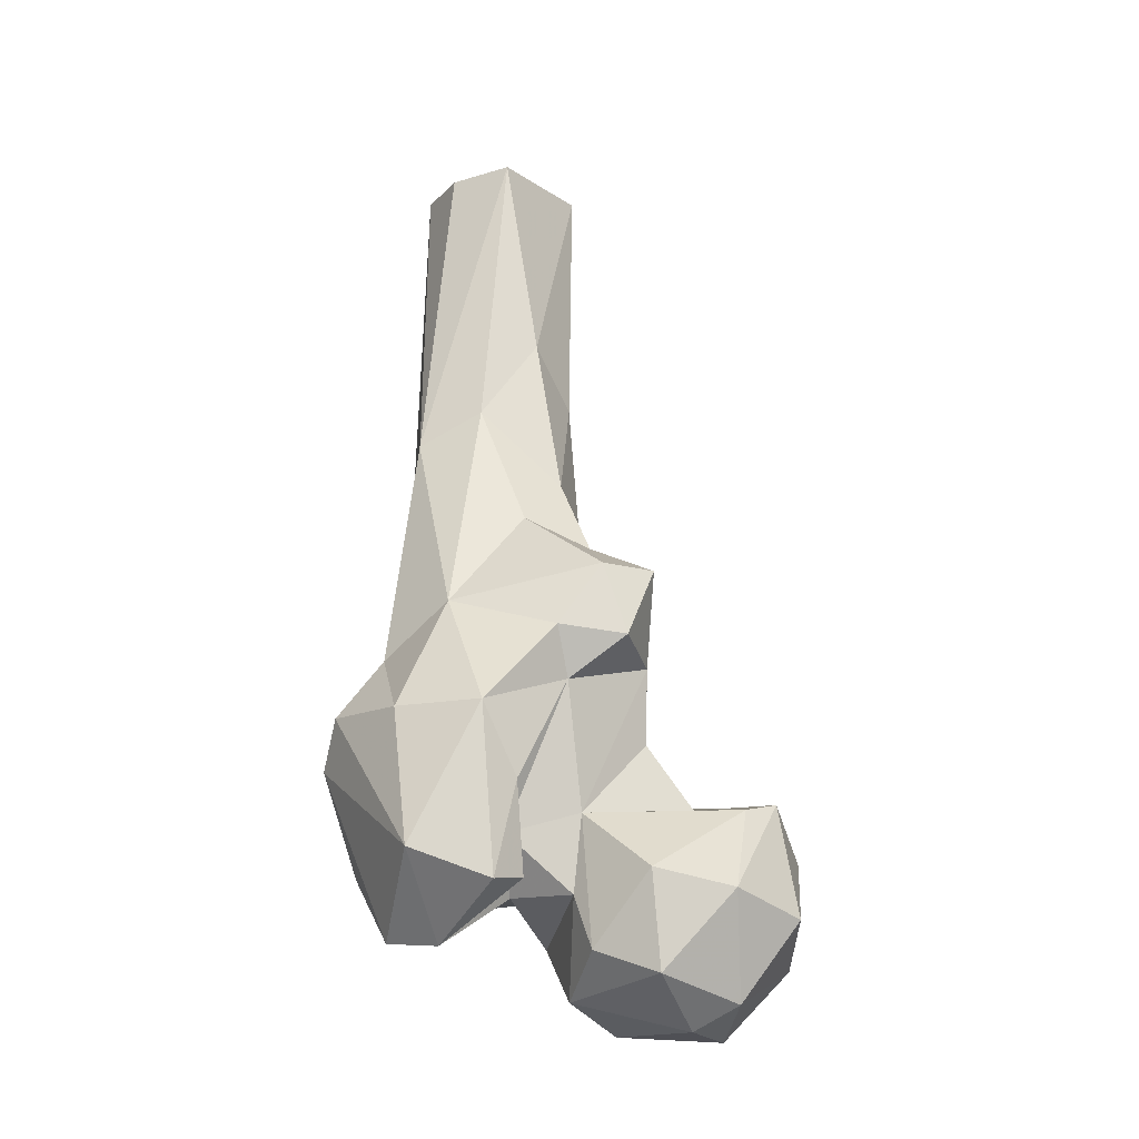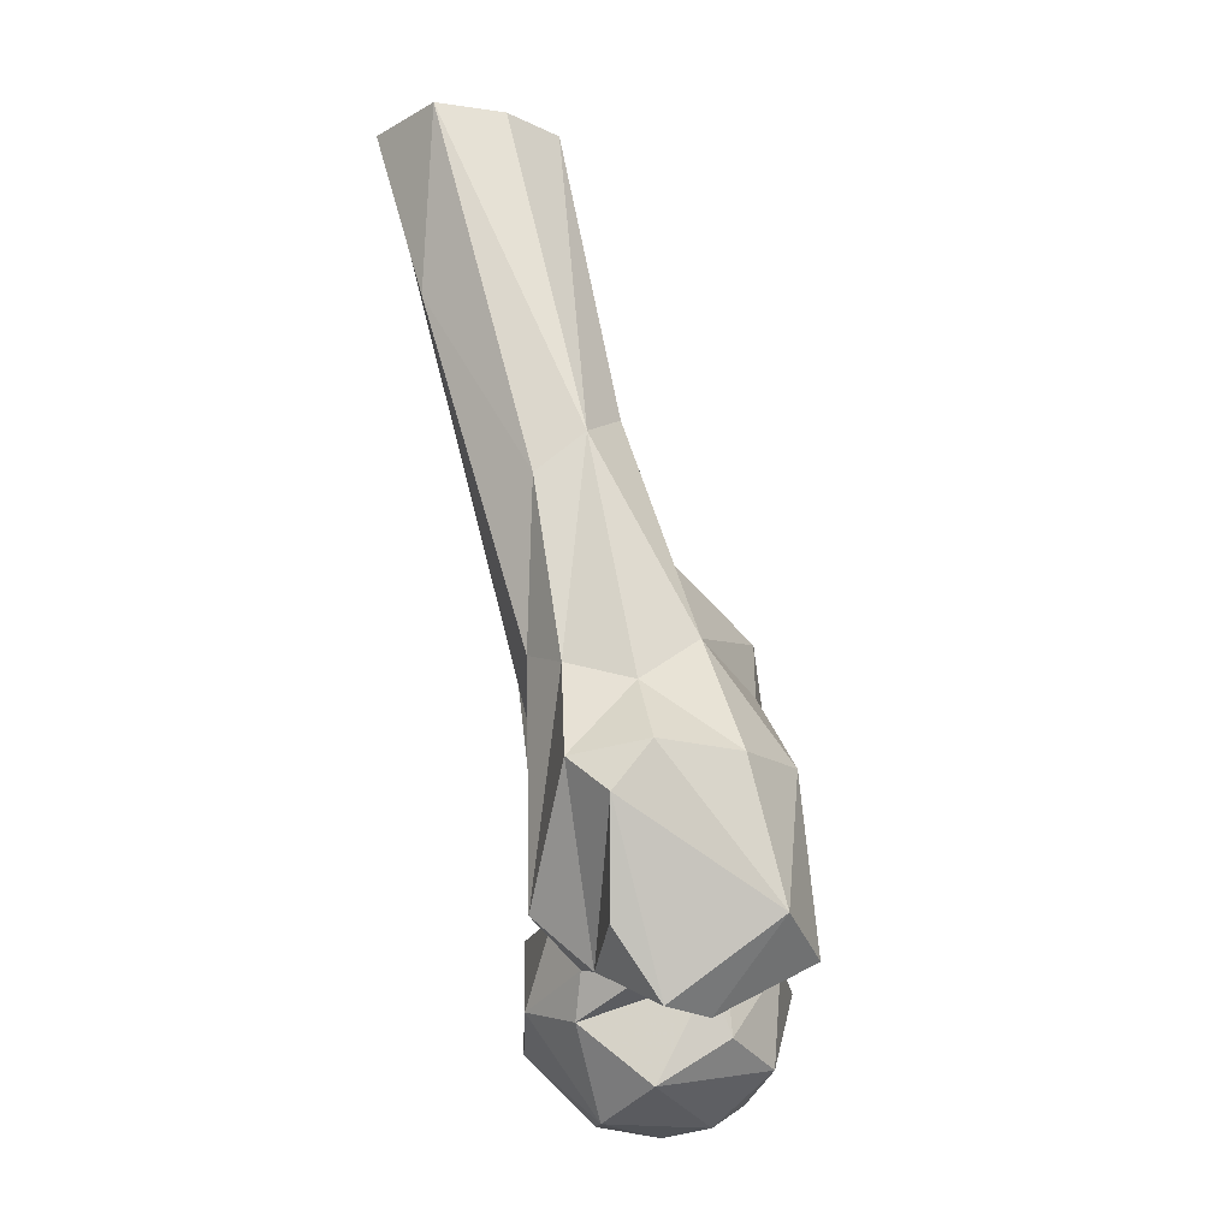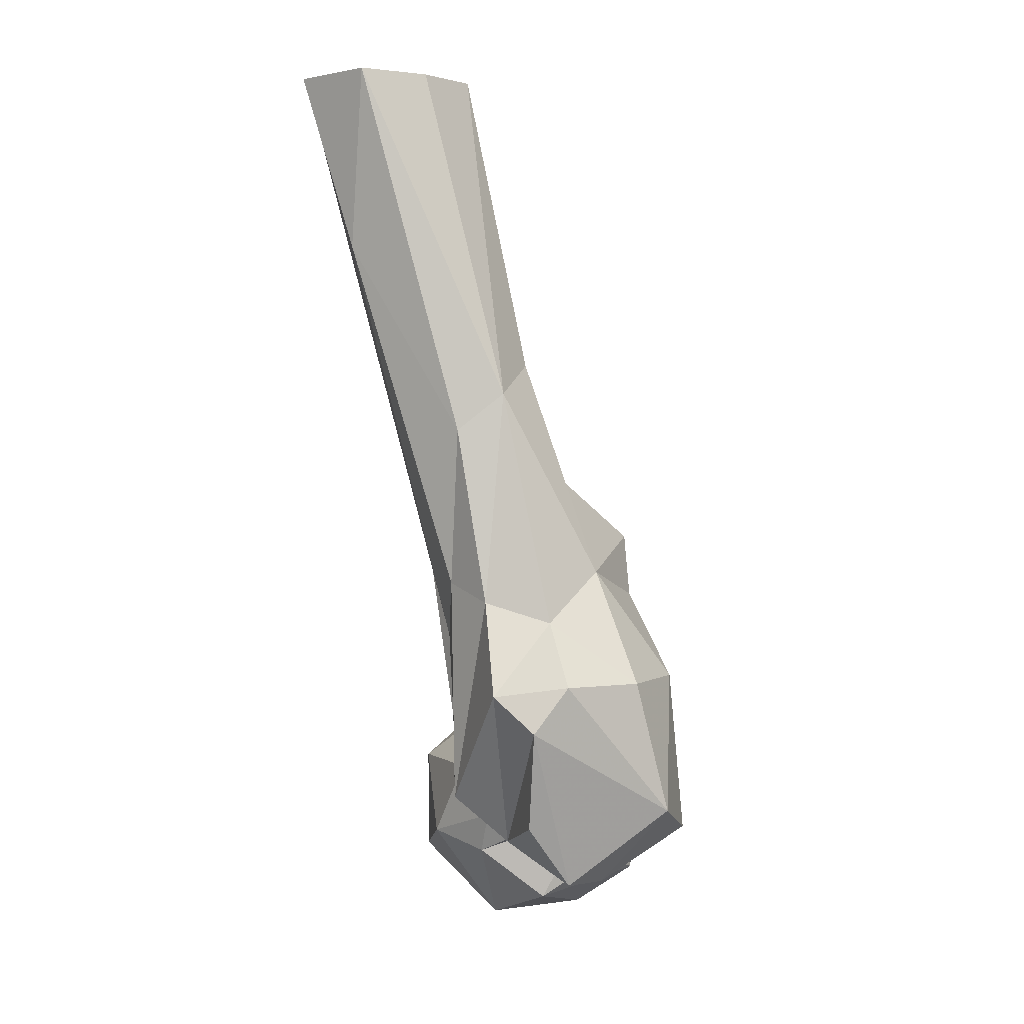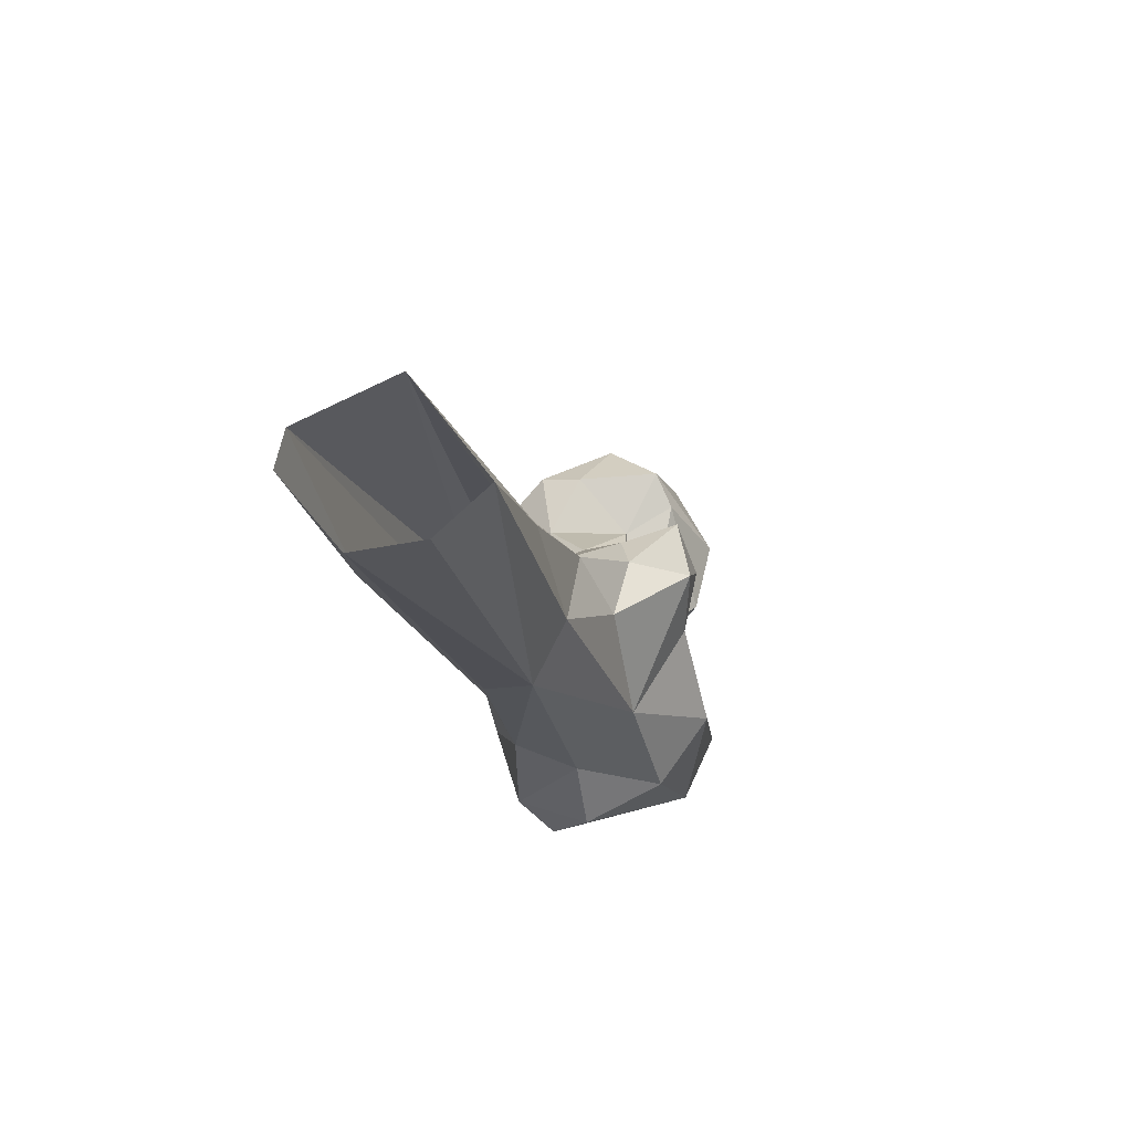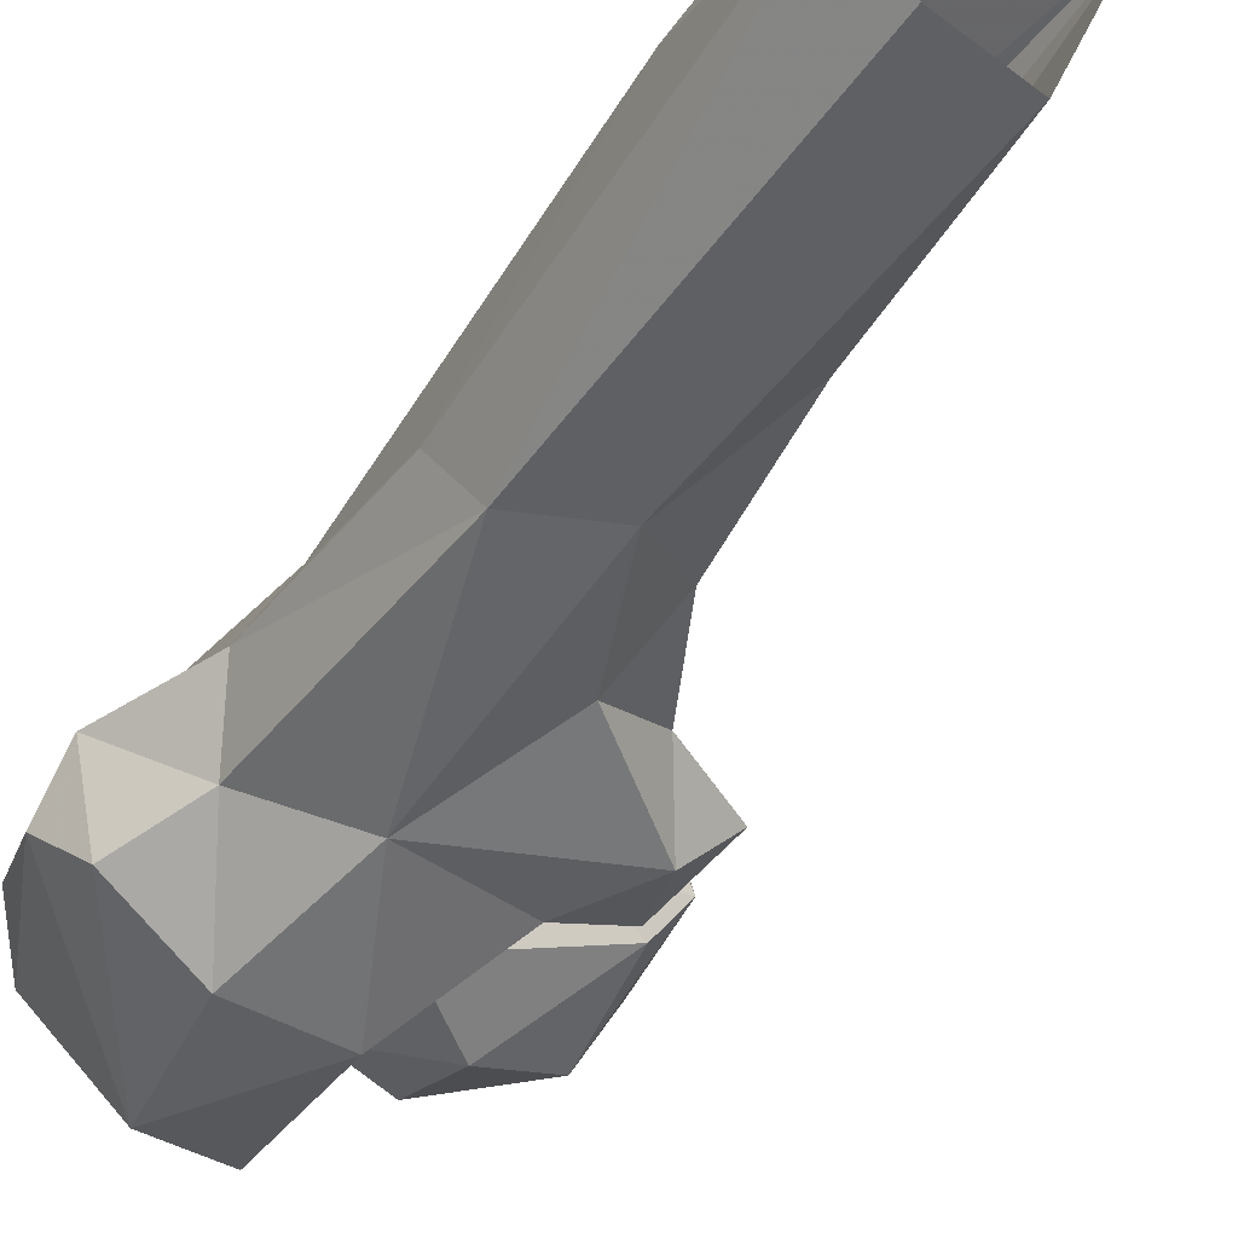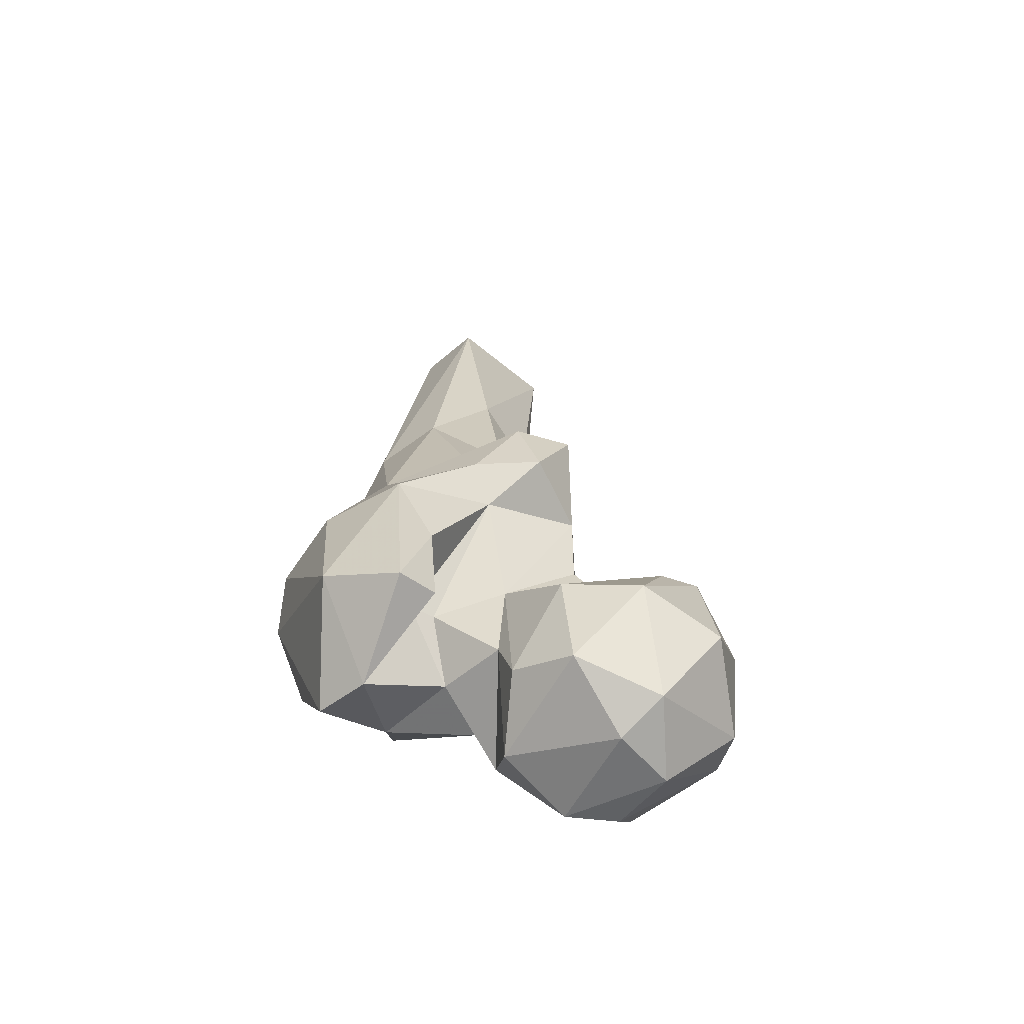
<metadata>
{"format":"obj","ext":"obj","renderer":"f3d","projection":"perspective","resolution":1024,"background":"white","views":[{"elev":-15.8,"azim":9.0,"up":"+Z"},{"elev":-16.2,"azim":-67.5,"up":"+Z"},{"elev":1.4,"azim":-73.8,"up":"+Z"},{"elev":75.1,"azim":-65.4,"up":"+Z"},{"elev":-26.1,"azim":-31.4,"up":"+Y"},{"elev":-53.8,"azim":20.4,"up":"+Z"}]}
</metadata>
<code>
v 127.5 190.6 751
v 144.5 174.6 750.8
v 149.3 187 749.5
v 137 195.7 751.1
v 140.2 160.3 760.9
v 120.1 176.7 756.8
v 154.2 171.4 755.7
v 162.2 194 763.7
v 113.3 189.8 768.4
v 135.3 210.3 765.1
v 155.2 206.9 769.9
v 126.5 163.7 765.8
v 154.8 161.3 776.9
v 165.9 175 772
v 119.3 202.8 771.4
v 97.92 157.3 766.3
v 86.57 161.8 767.3
v 122.5 166.6 776.7
v 138.9 158.2 780.8
v 124.3 165.4 792.5
v 93.73 177.7 774.7
v 108.9 172.1 776.9
v 109.6 187.1 777.4
v 111.5 141.7 776.9
v 94.65 141.7 783.2
v 78.53 168.5 780.6
v 115.7 149.5 777.9
v 106.4 158.5 788
v 164.8 192.8 785
v 113.1 194.3 787.9
v 133.9 209.8 787.1
v 109.6 163 788.5
v 161.4 179.5 795.3
v 90.13 188.8 784.8
v 72.04 165.6 801.9
v 149 203.9 794.6
v 114.4 149.3 796.8
v 108.5 144.2 811.3
v 100.5 192.5 801.5
v 90.59 147.7 811.1
v 155.8 173 793.5
v 118.5 195.4 805
v 122.4 160.5 818.3
v 144.8 180 794.8
v 74.02 175 809.2
v 151.9 195.4 797.5
v 136.9 196.2 797.8
v 75.83 159.1 811.5
v 135.7 176.9 807.7
v 133.2 185.9 809.9
v 109.6 201.2 838.7
v 136.2 175.4 823.1
v 82.47 179.4 828.5
v 122.3 189.5 830.1
v 102.6 194.1 819.6
v 83.94 165.3 824.3
v 89.07 189.3 832.3
v 121 156.2 828.5
v 98.43 158.7 834.7
v 134.5 159.2 826.6
v 130.4 176.1 840.2
v 115 201 865.9
v 129.5 159.4 841.4
v 138.9 166.7 841.2
v 87.73 176.9 873.9
v 125.1 172.1 848.1
v 111.9 169.8 854.7
v 84.38 186.3 865.9
v 117.7 180.3 864.6
v 87.08 211.7 906.8
v 101.2 175.7 880.5
v 116.7 197.3 887.5
v 98.07 226.3 943.4
v 111.3 186.4 899
v 103.7 190.1 944.7
v 81.99 207.5 945.1
v 90.26 195.5 944.6
v 115.1 212.1 944.7
v 90.02 224.4 945.1
f 74 78 75
f 62 78 72
f 72 78 74
f 65 76 68
f 51 78 62
f 65 71 75
f 67 69 71
f 51 55 73
f 69 72 74
f 59 67 71
f 55 57 70
f 54 72 69
f 53 65 68
f 63 64 66
f 56 59 65
f 53 56 65
f 59 63 67
f 58 63 59
f 60 64 63
f 52 61 64
f 58 60 63
f 50 61 52
f 49 50 52
f 40 59 56
f 71 74 75
f 38 59 40
f 70 76 79
f 38 43 58
f 39 57 55
f 34 57 39
f 40 56 48
f 66 69 67
f 54 66 61
f 39 51 42
f 50 54 61
f 24 37 38
f 20 49 52
f 52 64 60
f 30 39 42
f 42 50 47
f 25 48 35
f 29 46 33
f 25 40 48
f 2 3 7
f 20 52 43
f 65 75 77
f 16 17 21
f 36 47 46
f 6 12 18
f 37 43 38
f 3 11 8
f 31 47 36
f 33 46 44
f 3 8 7
f 30 47 31
f 63 66 67
f 33 44 41
f 29 36 46
f 44 47 50
f 3 4 11
f 21 35 45
f 68 76 70
f 30 42 47
f 34 45 53
f 20 41 44
f 55 70 73
f 42 62 54
f 45 56 53
f 6 18 9
f 21 45 34
f 13 33 41
f 19 41 20
f 43 52 60
f 24 38 25
f 53 68 57
f 11 31 36
f 30 34 39
f 16 21 22
f 21 26 35
f 69 74 71
f 57 68 70
f 22 32 28
f 18 20 32
f 24 27 37
f 23 34 30
f 13 14 33
f 7 8 14
f 21 34 23
f 15 30 31
f 5 19 12
f 1 9 15
f 18 32 22
f 10 31 11
f 59 71 65
f 21 23 22
f 65 77 76
f 28 43 37
f 20 44 49
f 9 22 23
f 44 46 47
f 1 4 3
f 27 28 37
f 34 53 57
f 9 18 22
f 44 50 49
f 45 48 56
f 16 28 27
f 1 2 6
f 16 27 24
f 17 25 35
f 9 23 15
f 2 7 5
f 17 26 21
f 5 13 19
f 54 69 66
f 12 19 20
f 61 66 64
f 11 36 29
f 16 22 28
f 39 55 51
f 20 43 32
f 38 58 59
f 16 25 17
f 1 10 4
f 42 54 50
f 15 23 30
f 17 35 26
f 8 11 29
f 4 10 11
f 16 24 25
f 42 51 62
f 28 32 43
f 70 79 73
f 7 14 13
f 1 3 2
f 12 20 18
f 5 12 6
f 8 29 14
f 2 5 6
f 1 15 10
f 1 6 9
f 51 73 78
f 10 15 31
f 5 7 13
f 35 48 45
f 54 62 72
f 43 60 58
f 13 41 19
f 25 38 40
f 14 29 33

</code>
